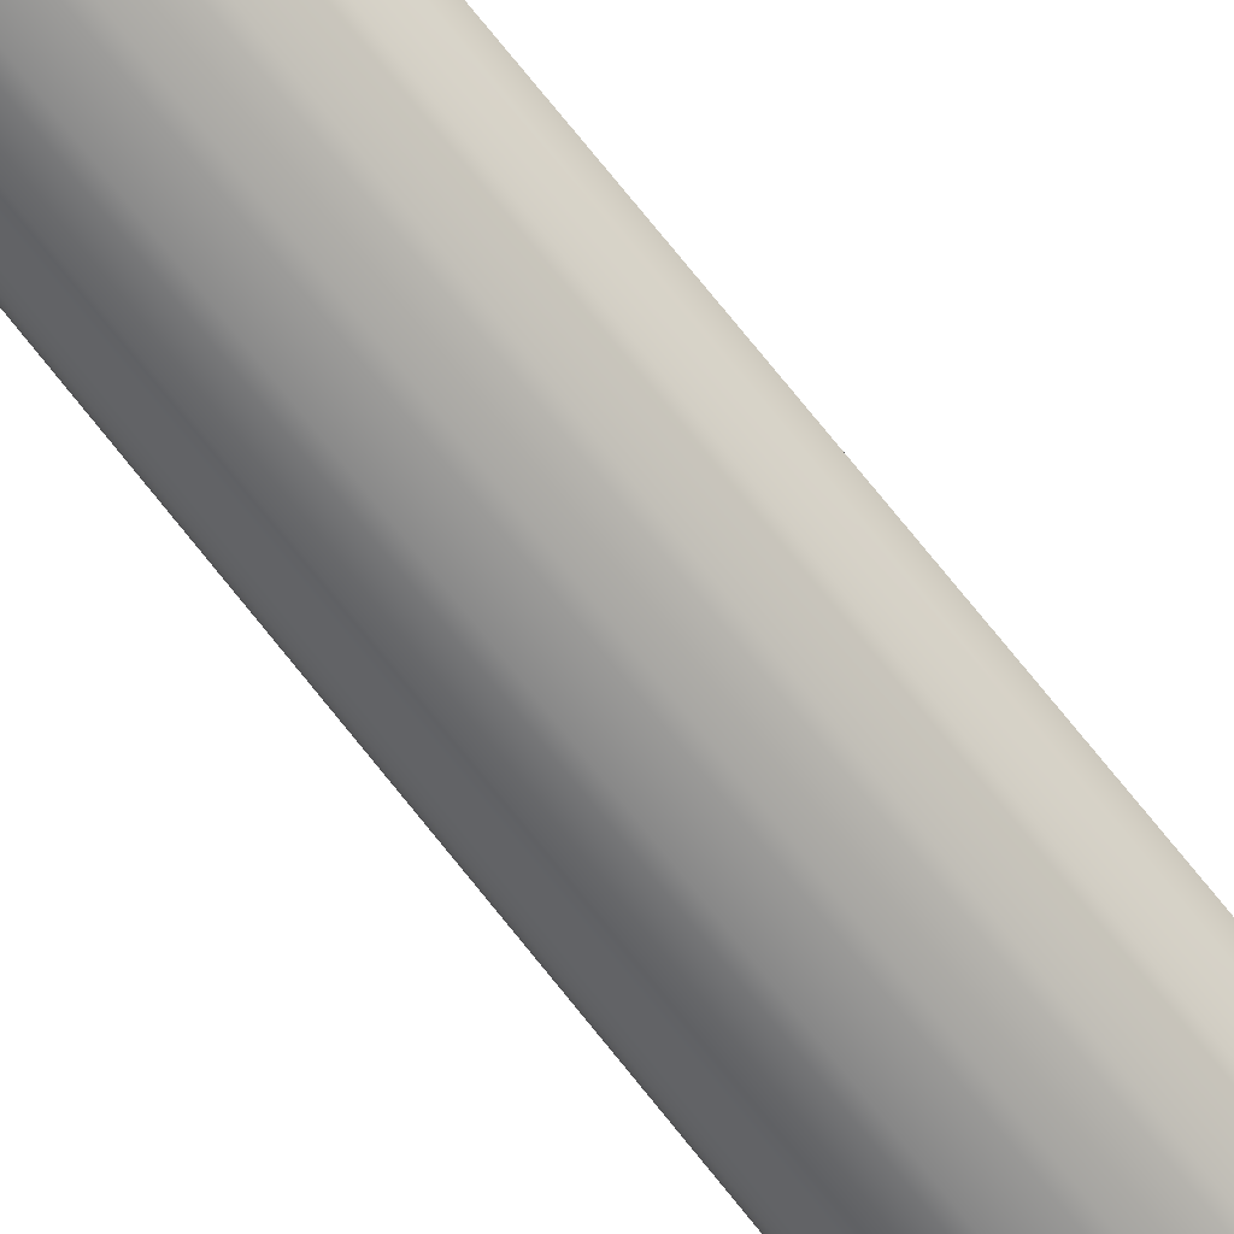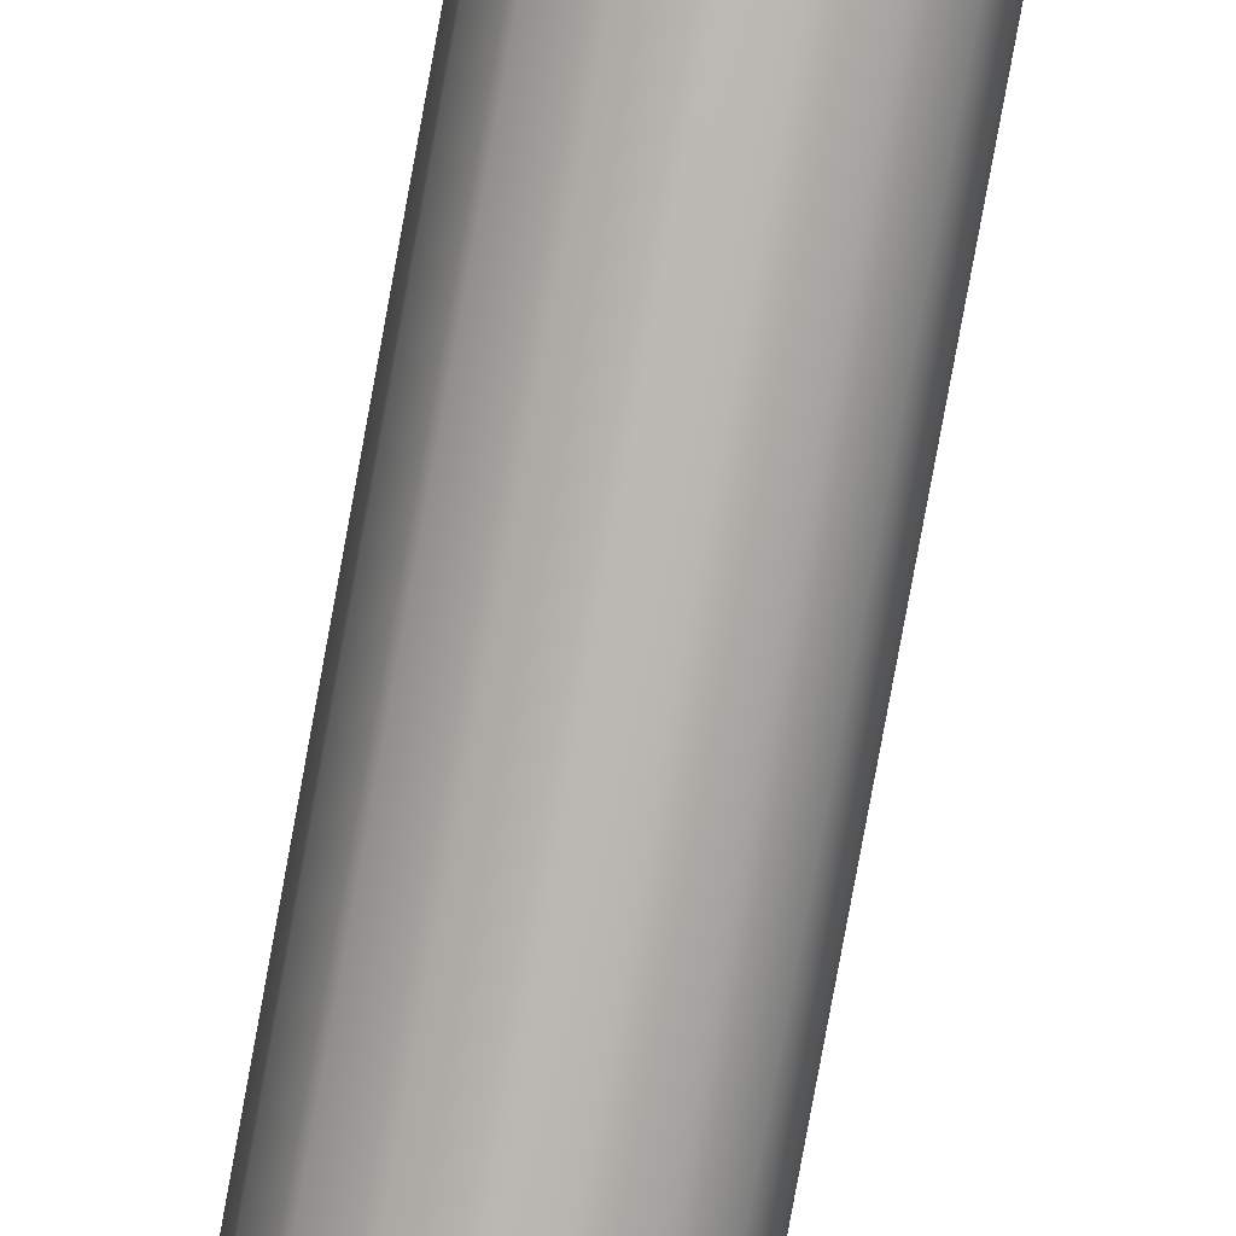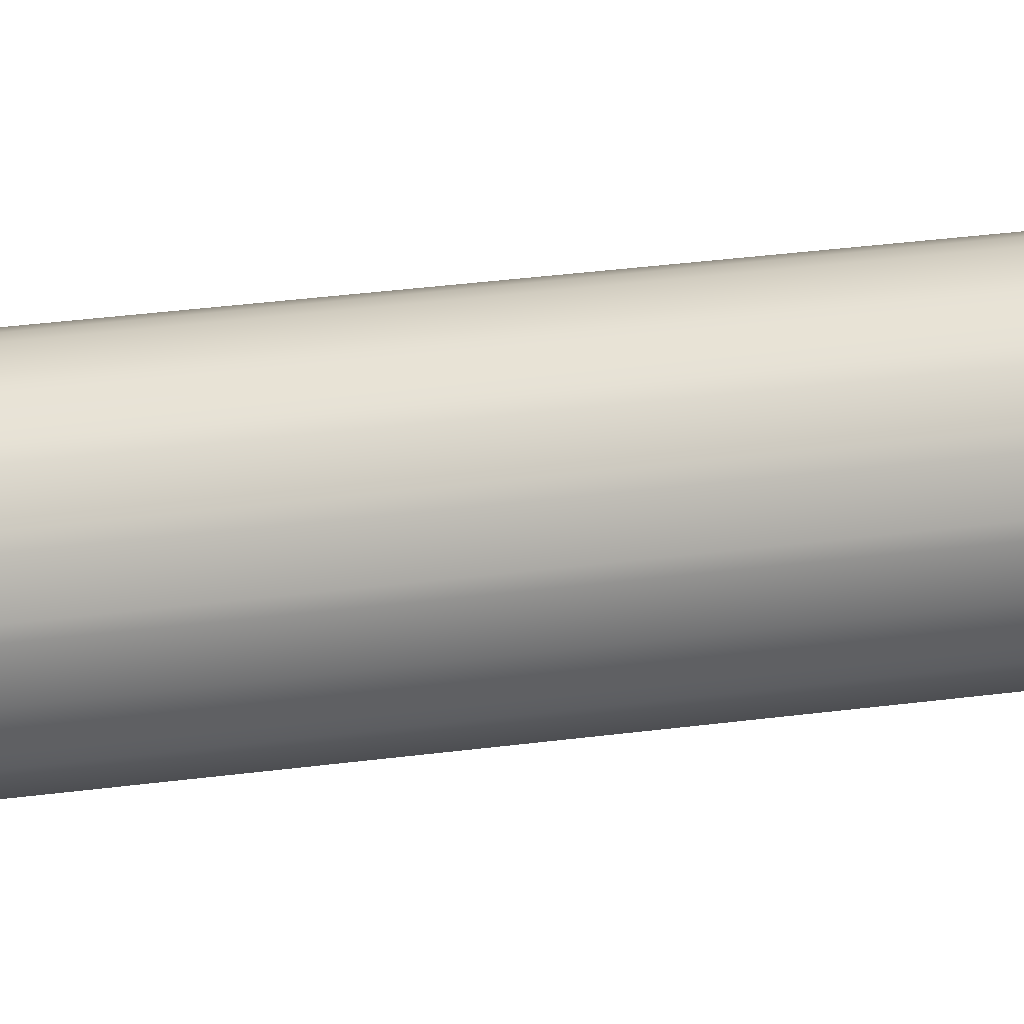
<metadata>
{"format":"obj","ext":"obj","renderer":"f3d","projection":"perspective","resolution":1024,"background":"white","views":[{"elev":-39.6,"azim":27.9,"up":"+Y"},{"elev":75.4,"azim":10.2,"up":"+Y"},{"elev":37.0,"azim":-99.4,"up":"+Y"}]}
</metadata>
<code>
o Mast_15,0m_Metalogalva.001
v 0 0 15
v 0 -0.038 15
v 0 -0.12 0
v 0 0 15
v 0.01454 -0.03511 15
v 0.04592 -0.1109 0
v 0 0 15
v 0.02687 -0.02687 15
v 0.08485 -0.08485 0
v 0 0 15
v 0.03511 -0.01454 15
v 0.1109 -0.04592 0
v 0 0 15
v 0.038 0 15
v 0.12 0 0
v 0 0 15
v 0.03511 0.01454 15
v 0.1109 0.04592 0
v 0 0 15
v 0.02687 0.02687 15
v 0.08485 0.08485 0
v 0 0 15
v 0.01454 0.03511 15
v 0.04592 0.1109 0
v 0 0 15
v -0 0.038 15
v -0 0.12 0
v 0 0 15
v -0.01454 0.03511 15
v -0.04592 0.1109 0
v 0 0 15
v -0.02687 0.02687 15
v -0.08485 0.08485 0
v 0 0 15
v -0.03511 0.01454 15
v -0.1109 0.04592 0
v 0 0 15
v -0.038 -0 15
v -0.12 -0 0
v 0 0 15
v -0.03511 -0.01454 15
v -0.1109 -0.04592 0
v 0 0 15
v -0.02687 -0.02687 15
v -0.08485 -0.08485 0
v 0 0 15
v -0.01454 -0.03511 15
v -0.04592 -0.1109 0
f 1 5 4
f 4 8 7
f 7 11 10
f 10 14 13
f 13 17 16
f 16 20 19
f 19 23 22
f 22 26 25
f 25 29 28
f 28 32 31
f 31 35 34
f 34 38 37
f 37 41 40
f 40 44 43
f 43 47 46
f 46 2 1
f 3 5 2
f 6 8 5
f 9 11 8
f 12 14 11
f 15 17 14
f 18 20 17
f 21 23 20
f 24 26 23
f 27 29 26
f 30 32 29
f 33 35 32
f 36 38 35
f 38 42 41
f 42 44 41
f 45 47 44
f 48 2 47
f 1 2 5
f 4 5 8
f 7 8 11
f 10 11 14
f 13 14 17
f 16 17 20
f 19 20 23
f 22 23 26
f 25 26 29
f 28 29 32
f 31 32 35
f 34 35 38
f 37 38 41
f 40 41 44
f 43 44 47
f 46 47 2
f 3 6 5
f 6 9 8
f 9 12 11
f 12 15 14
f 15 18 17
f 18 21 20
f 21 24 23
f 24 27 26
f 27 30 29
f 30 33 32
f 33 36 35
f 36 39 38
f 38 39 42
f 42 45 44
f 45 48 47
f 48 3 2

</code>
